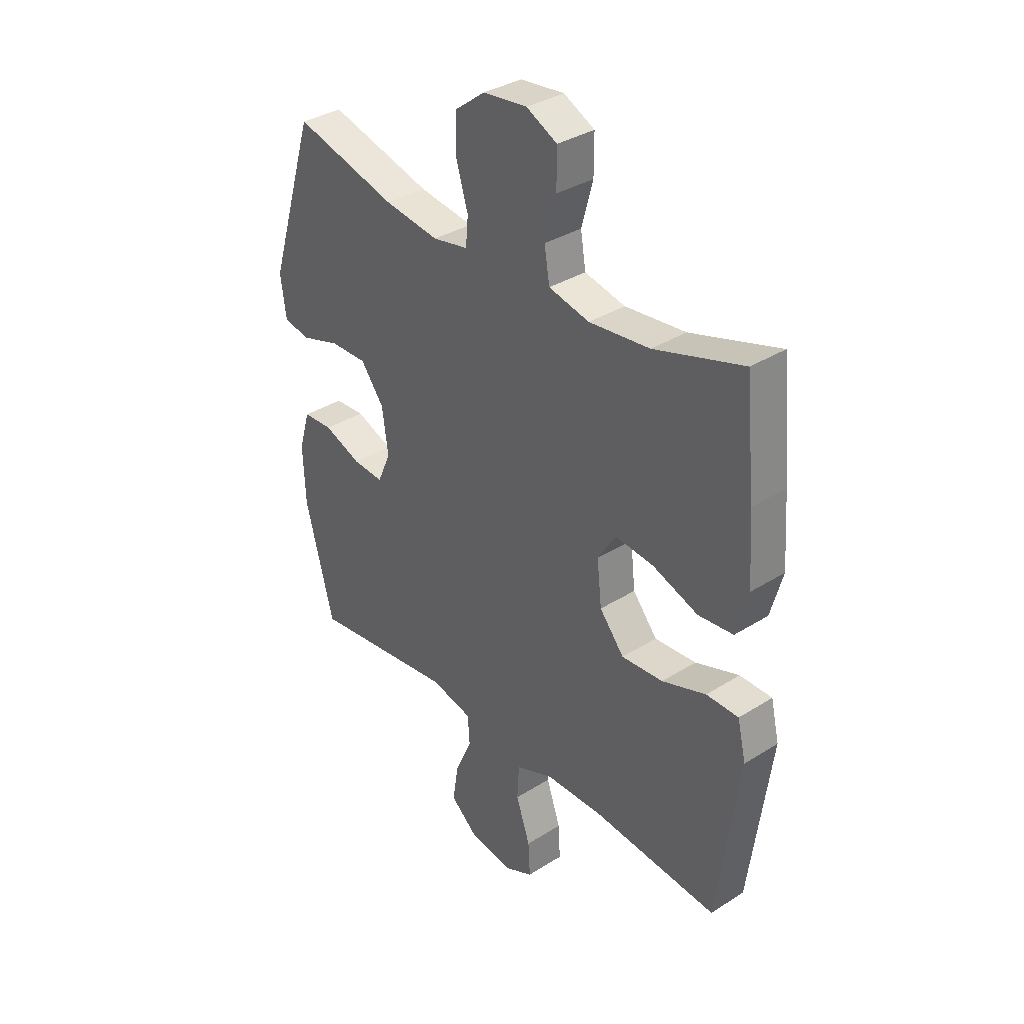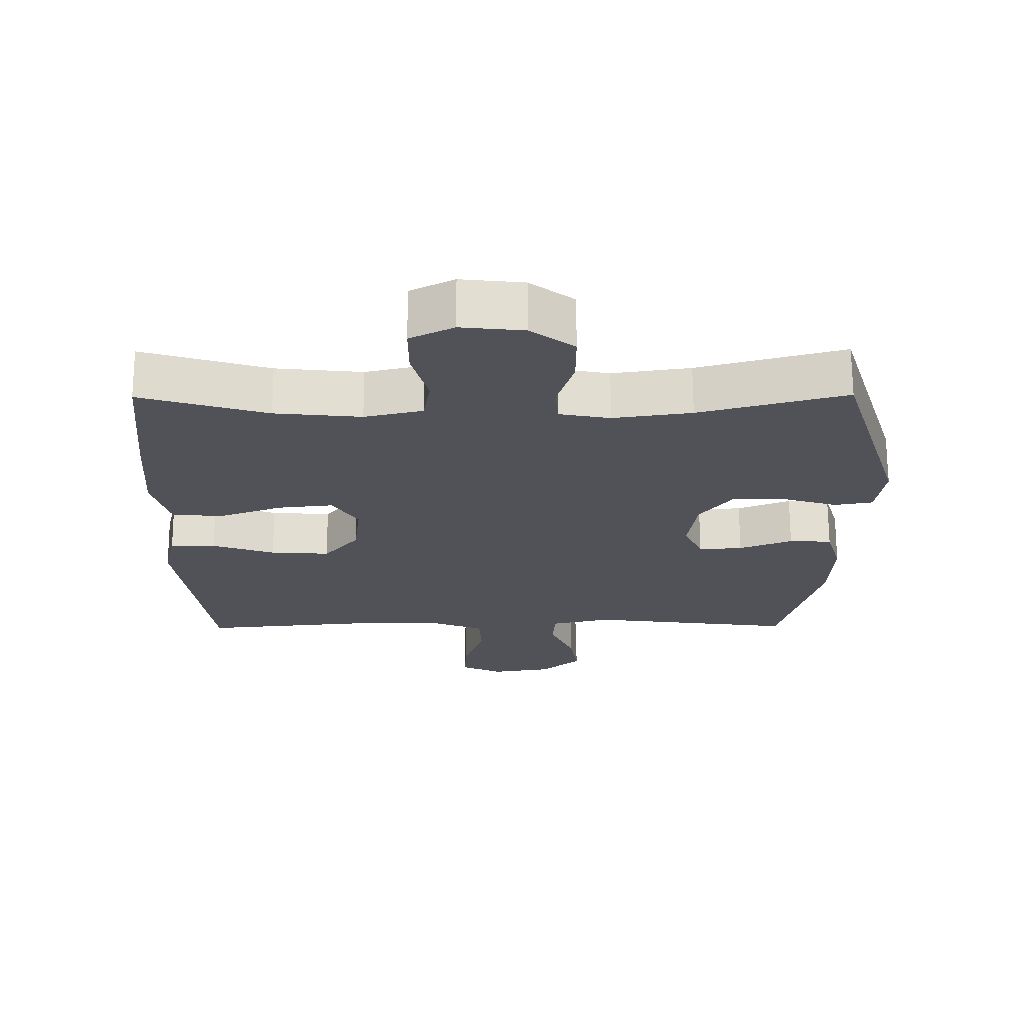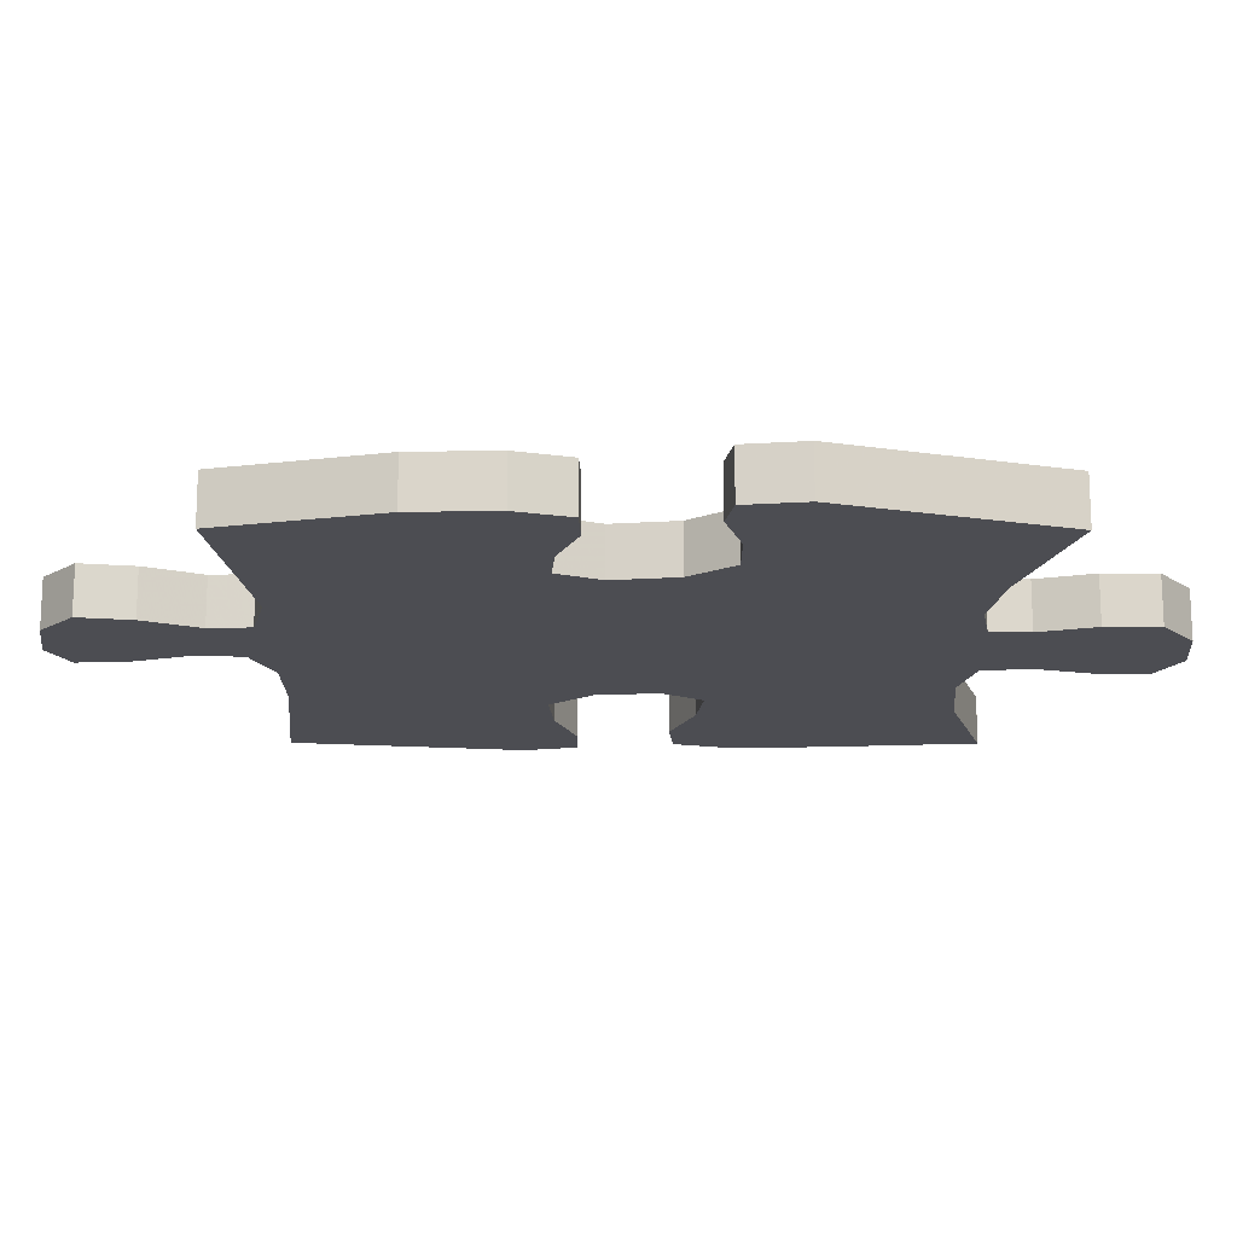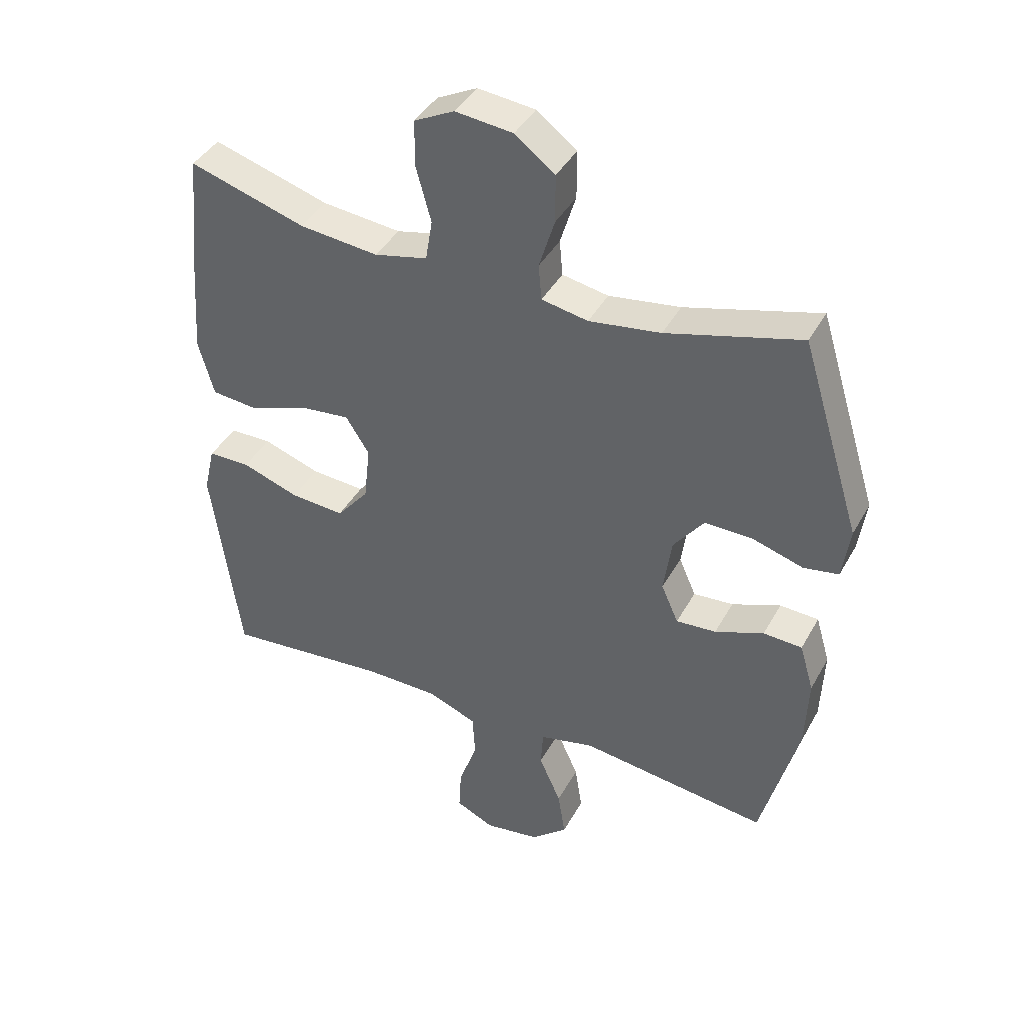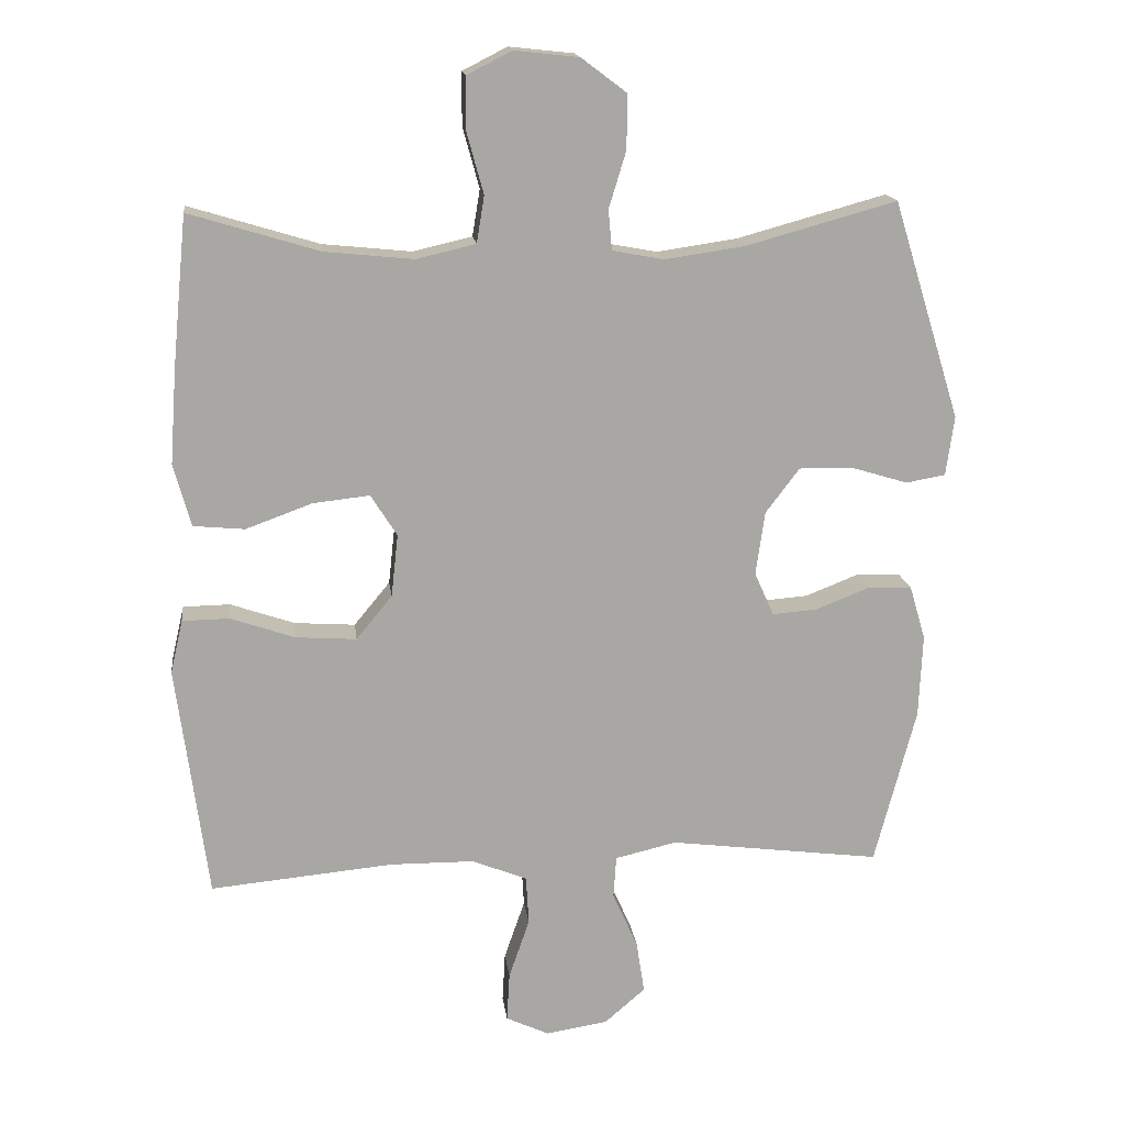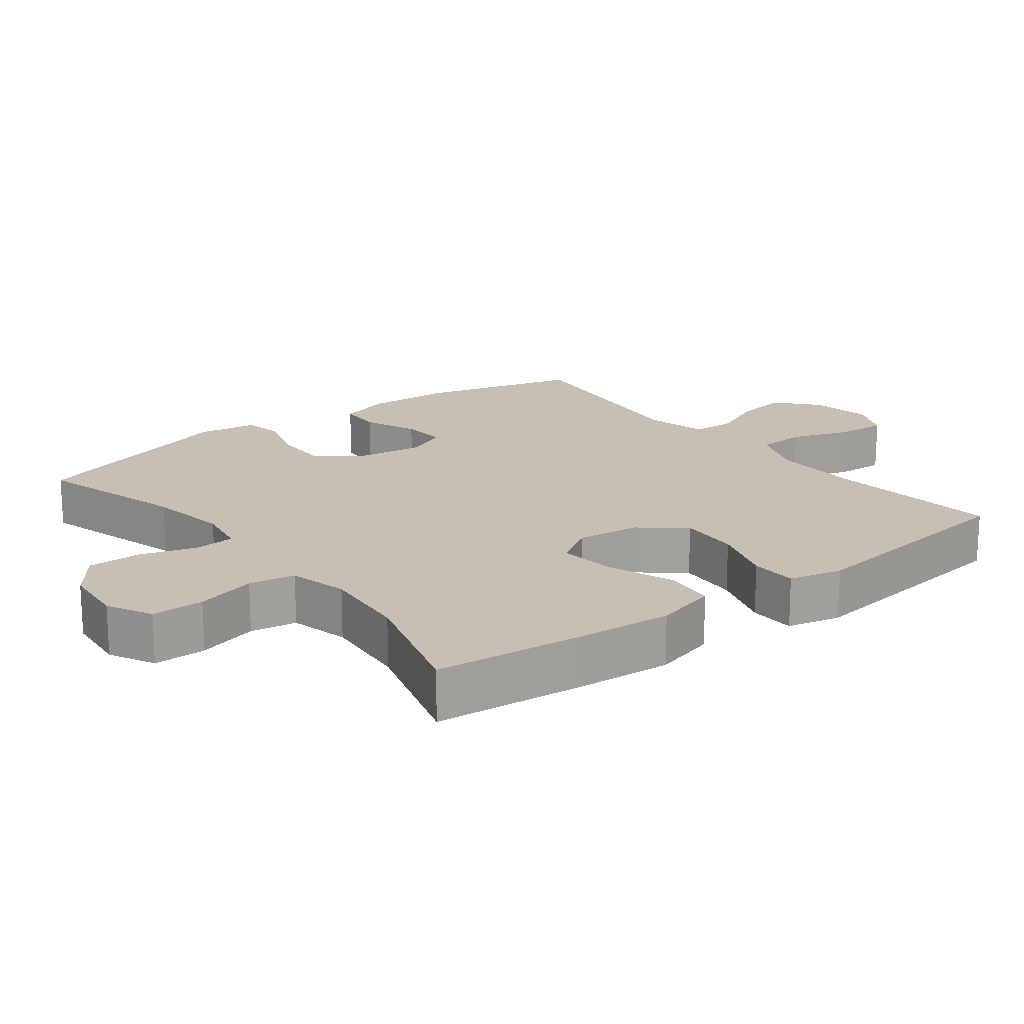
<metadata>
{"format":"obj","ext":"obj","renderer":"f3d","projection":"perspective","resolution":1024,"background":"white","views":[{"elev":34.6,"azim":49.7,"up":"+Z"},{"elev":68.4,"azim":179.8,"up":"+Z"},{"elev":-16.3,"azim":-90.3,"up":"+Y"},{"elev":41.1,"azim":-153.3,"up":"+Z"},{"elev":16.0,"azim":173.1,"up":"+Z"},{"elev":18.1,"azim":52.3,"up":"+Y"}]}
</metadata>
<code>
v 0.5 0.07 -0.5
v 0.235 0.07 -0.475
v 0.113 0.07 -0.476
v 0.033 0.07 -0.508
v 0.029 0.07 -0.579
v 0.059 0.07 -0.666
v 0.063 0.07 -0.737
v 0.001 0.07 -0.766
v -0.089 0.07 -0.752
v -0.148 0.07 -0.701
v -0.136 0.07 -0.624
v -0.1 0.07 -0.543
v -0.104 0.07 -0.482
v -0.193 0.07 -0.461
v -0.5 0.07 -0.5
v -0.56 0.07 -0.271
v -0.565 0.07 -0.151
v -0.542 0.07 -0.073
v -0.479 0.07 -0.07
v -0.4 0.07 -0.101
v -0.335 0.07 -0.106
v -0.307 0.07 -0.043
v -0.32 0.07 0.049
v -0.369 0.07 0.114
v -0.447 0.07 0.113
v -0.529 0.07 0.088
v -0.586 0.07 0.098
v -0.598 0.07 0.184
v -0.5 0.07 0.5
v -0.283 0.07 0.44
v -0.167 0.07 0.423
v -0.092 0.07 0.437
v -0.087 0.07 0.495
v -0.112 0.07 0.577
v -0.112 0.07 0.655
v -0.047 0.07 0.704
v 0.046 0.07 0.714
v 0.111 0.07 0.681
v 0.111 0.07 0.605
v 0.087 0.07 0.517
v 0.098 0.07 0.45
v 0.184 0.07 0.43
v 0.312 0.07 0.443
v 0.5 0.07 0.5
v 0.521 0.07 0.286
v 0.531 0.07 0.147
v 0.506 0.07 0.056
v 0.432 0.07 0.049
v 0.336 0.07 0.084
v 0.254 0.07 0.093
v 0.216 0.07 0.033
v 0.226 0.07 -0.058
v 0.278 0.07 -0.121
v 0.366 0.07 -0.115
v 0.459 0.07 -0.083
v 0.527 0.07 -0.084
v 0.545 0.07 -0.161
v 0.529 0.07 -0.281
v 0.5 0 -0.5
v 0.235 0 -0.475
v 0.113 0 -0.476
v 0.033 0 -0.508
v 0.029 0 -0.579
v 0.059 0 -0.666
v 0.063 0 -0.737
v 0.001 0 -0.766
v -0.089 0 -0.752
v -0.148 0 -0.701
v -0.136 0 -0.624
v -0.1 0 -0.543
v -0.104 0 -0.482
v -0.193 0 -0.461
v -0.5 0 -0.5
v -0.56 0 -0.271
v -0.565 0 -0.151
v -0.542 0 -0.073
v -0.479 0 -0.07
v -0.4 0 -0.101
v -0.335 0 -0.106
v -0.307 0 -0.043
v -0.32 0 0.049
v -0.369 0 0.114
v -0.447 0 0.113
v -0.529 0 0.088
v -0.586 0 0.098
v -0.598 0 0.184
v -0.5 0 0.5
v -0.283 0 0.44
v -0.167 0 0.423
v -0.092 0 0.437
v -0.087 0 0.495
v -0.112 0 0.577
v -0.112 0 0.655
v -0.047 0 0.704
v 0.046 0 0.714
v 0.111 0 0.681
v 0.111 0 0.605
v 0.087 0 0.517
v 0.098 0 0.45
v 0.184 0 0.43
v 0.312 0 0.443
v 0.5 0 0.5
v 0.521 0 0.286
v 0.531 0 0.147
v 0.506 0 0.056
v 0.432 0 0.049
v 0.336 0 0.084
v 0.254 0 0.093
v 0.216 0 0.033
v 0.226 0 -0.058
v 0.278 0 -0.121
v 0.366 0 -0.115
v 0.459 0 -0.083
v 0.527 0 -0.084
v 0.545 0 -0.161
v 0.529 0 -0.281
f 56 57 58
f 55 56 58
f 54 55 58
f 58 1 2
f 54 58 2
f 53 54 2
f 52 53 2 3
f 51 52 3 4
f 47 48 49
f 46 47 49
f 45 46 49
f 44 45 49
f 43 44 49
f 42 43 49 50
f 41 42 50 51
f 38 39 40
f 37 38 40
f 36 37 40
f 35 36 40
f 34 35 40
f 33 34 40
f 32 33 40 41
f 41 51 4
f 32 41 4
f 31 32 4
f 28 29 30
f 27 28 30
f 26 27 30
f 25 26 30
f 24 25 30 31
f 18 19 20
f 17 18 20
f 16 17 20
f 15 16 20
f 14 15 20
f 13 14 20 21
f 10 11 12
f 9 10 12
f 8 9 12
f 7 8 12
f 6 7 12
f 5 6 12
f 5 12 13
f 13 21 22
f 5 13 22
f 4 5 22
f 23 24 31
f 4 22 23 31
f 116 115 114
f 116 114 113
f 116 113 112
f 60 59 116
f 60 116 112
f 60 112 111
f 61 60 111 110
f 62 61 110 109
f 107 106 105
f 107 105 104
f 107 104 103
f 107 103 102
f 107 102 101
f 108 107 101 100
f 109 108 100 99
f 98 97 96
f 98 96 95
f 98 95 94
f 98 94 93
f 98 93 92
f 98 92 91
f 99 98 91 90
f 62 109 99
f 62 99 90
f 62 90 89
f 88 87 86
f 88 86 85
f 88 85 84
f 88 84 83
f 89 88 83 82
f 78 77 76
f 78 76 75
f 78 75 74
f 78 74 73
f 78 73 72
f 79 78 72 71
f 70 69 68
f 70 68 67
f 70 67 66
f 70 66 65
f 70 65 64
f 70 64 63
f 71 70 63
f 80 79 71
f 80 71 63
f 80 63 62
f 89 82 81
f 89 81 80 62
f 1 59 60 2
f 2 60 61 3
f 3 61 62 4
f 4 62 63 5
f 5 63 64 6
f 6 64 65 7
f 7 65 66 8
f 8 66 67 9
f 9 67 68 10
f 10 68 69 11
f 11 69 70 12
f 12 70 71 13
f 13 71 72 14
f 14 72 73 15
f 15 73 74 16
f 16 74 75 17
f 17 75 76 18
f 18 76 77 19
f 19 77 78 20
f 20 78 79 21
f 21 79 80 22
f 22 80 81 23
f 23 81 82 24
f 24 82 83 25
f 25 83 84 26
f 26 84 85 27
f 27 85 86 28
f 28 86 87 29
f 29 87 88 30
f 30 88 89 31
f 31 89 90 32
f 32 90 91 33
f 33 91 92 34
f 34 92 93 35
f 35 93 94 36
f 36 94 95 37
f 37 95 96 38
f 38 96 97 39
f 39 97 98 40
f 40 98 99 41
f 41 99 100 42
f 42 100 101 43
f 43 101 102 44
f 44 102 103 45
f 45 103 104 46
f 46 104 105 47
f 47 105 106 48
f 48 106 107 49
f 49 107 108 50
f 50 108 109 51
f 51 109 110 52
f 52 110 111 53
f 53 111 112 54
f 54 112 113 55
f 55 113 114 56
f 56 114 115 57
f 57 115 116 58
f 58 116 59 1

</code>
